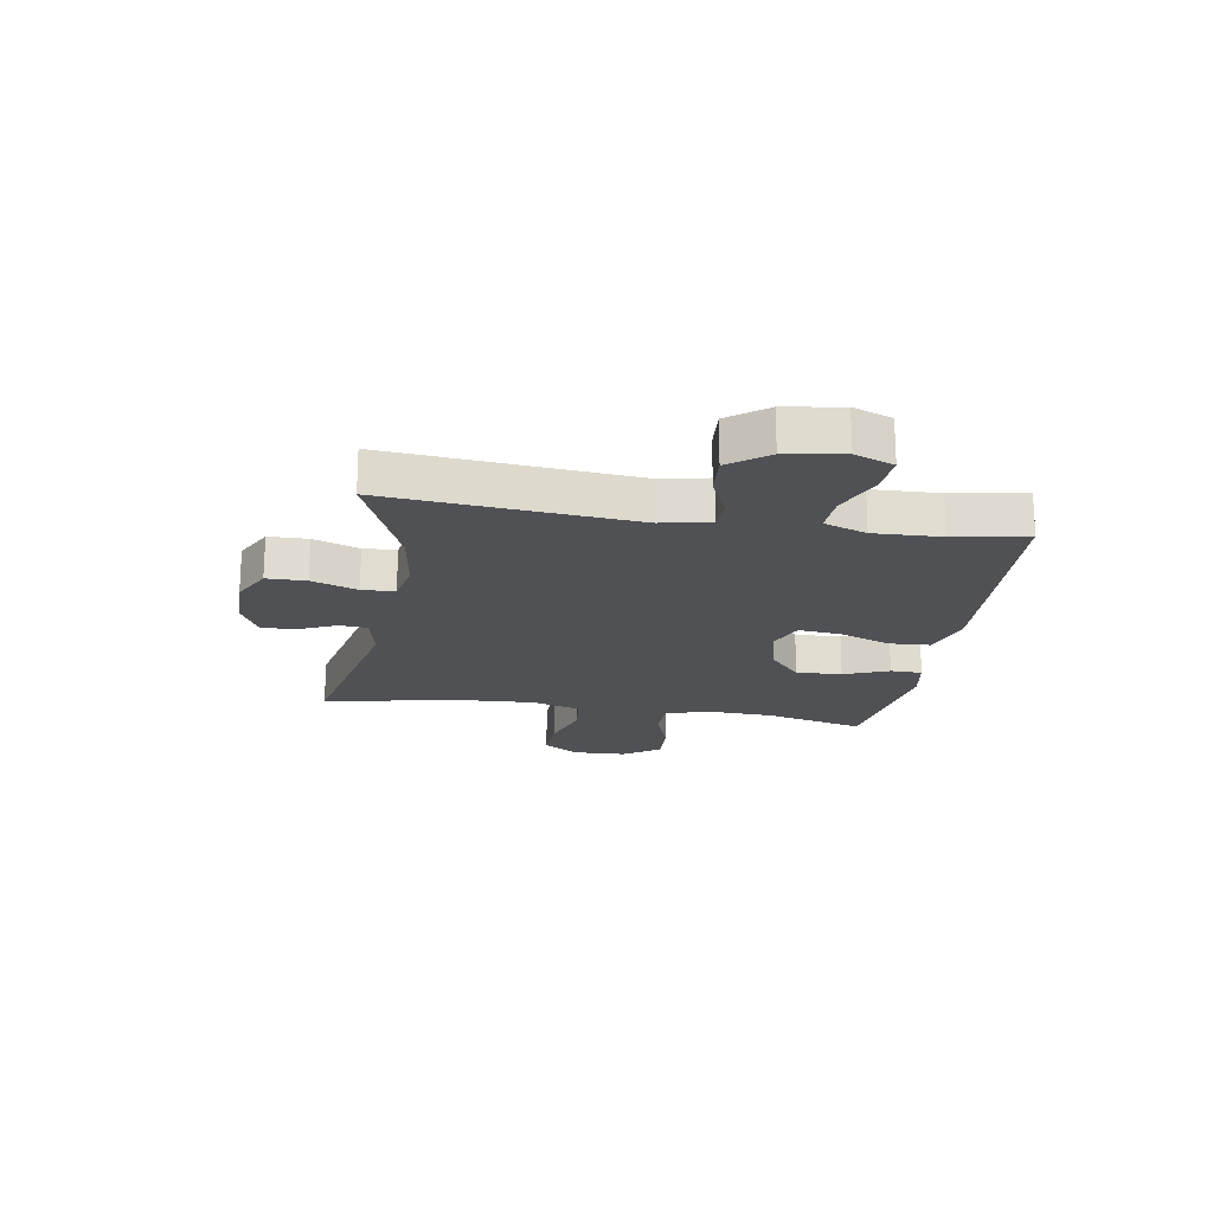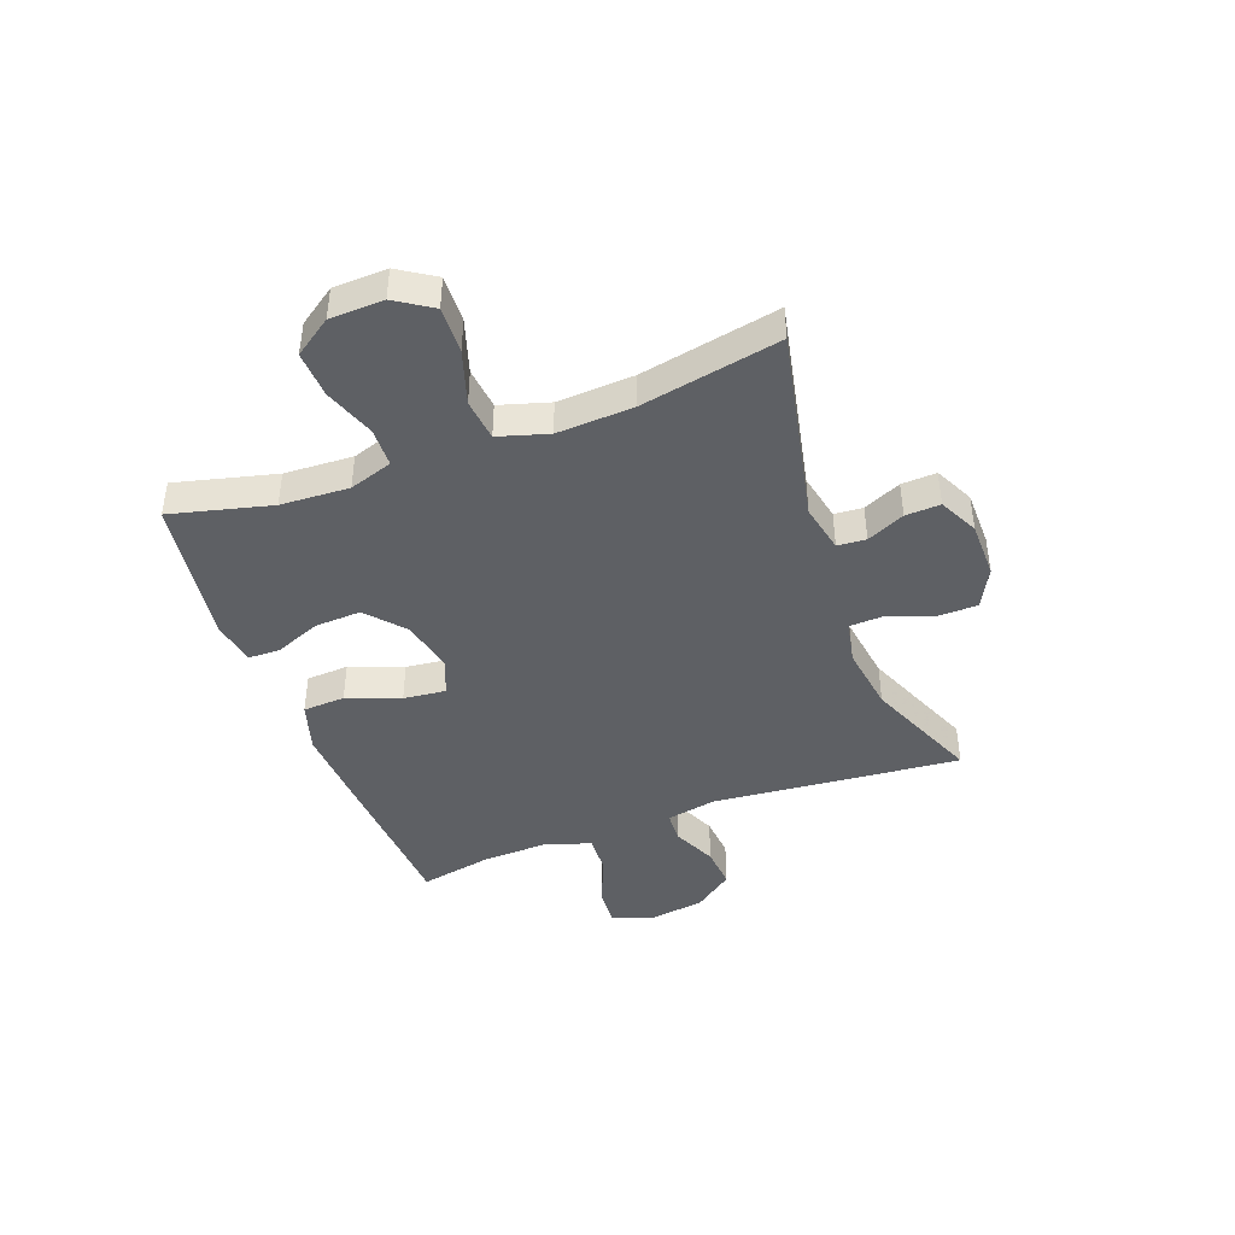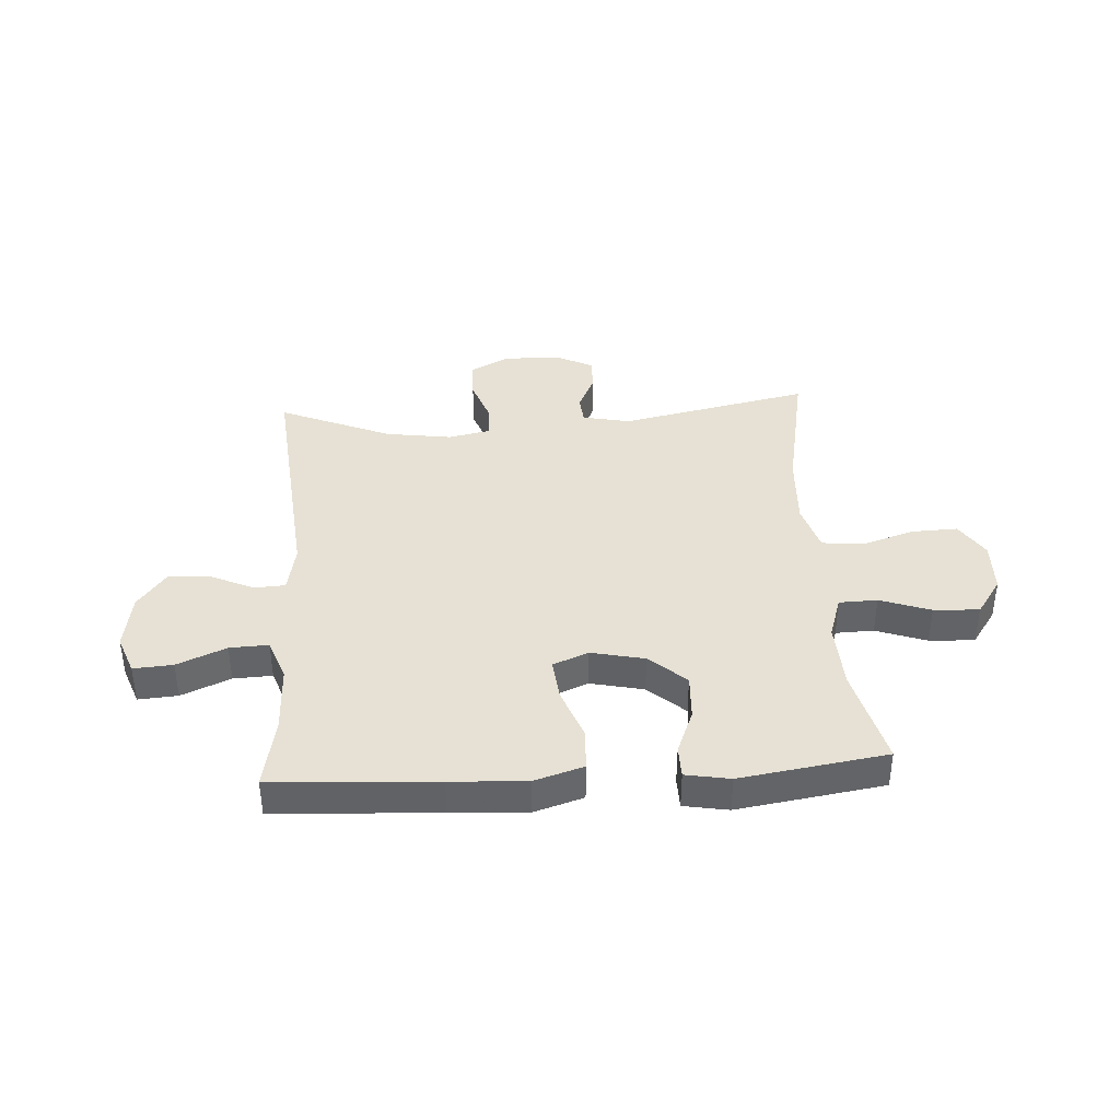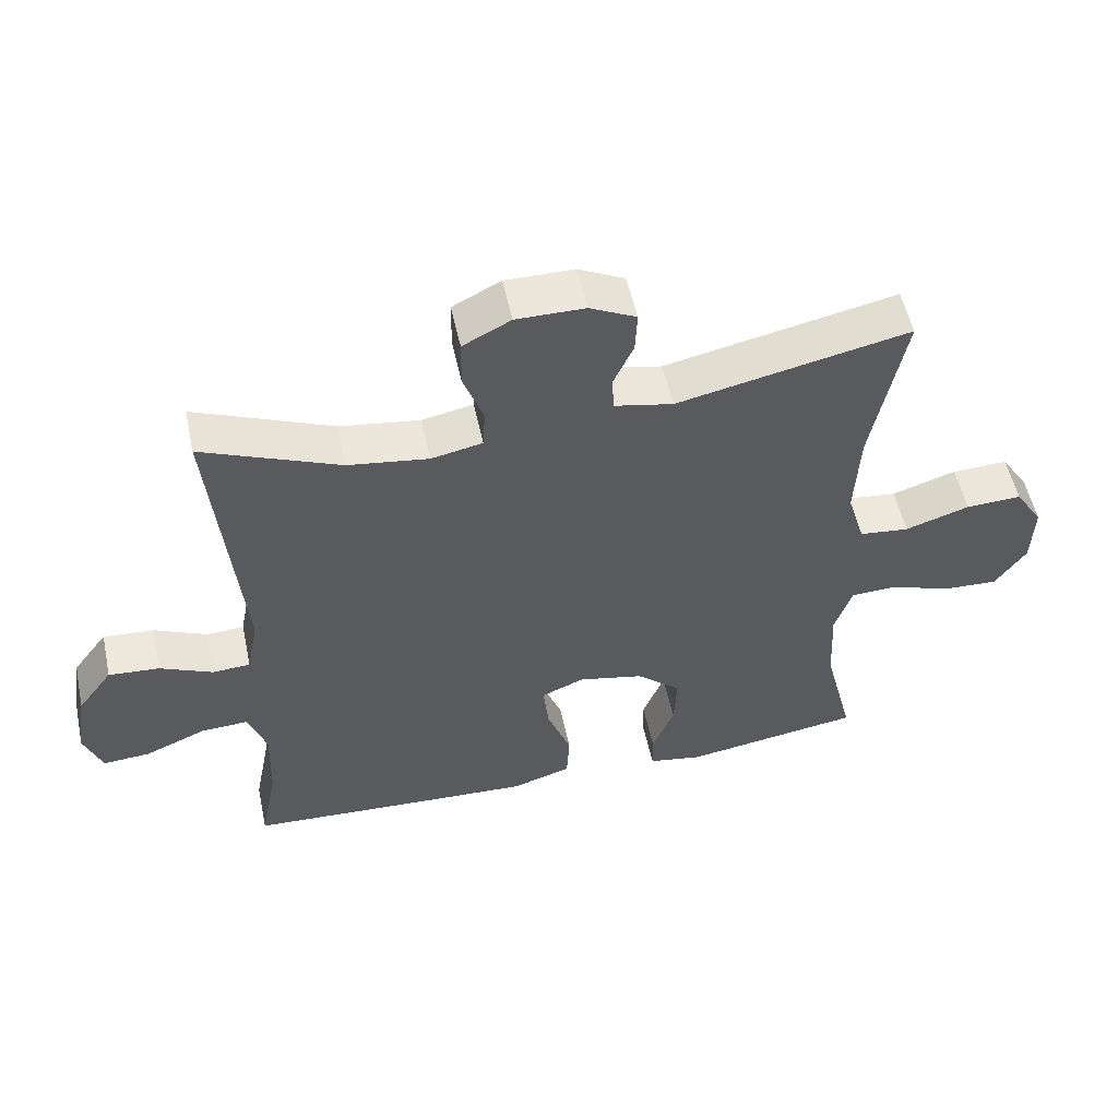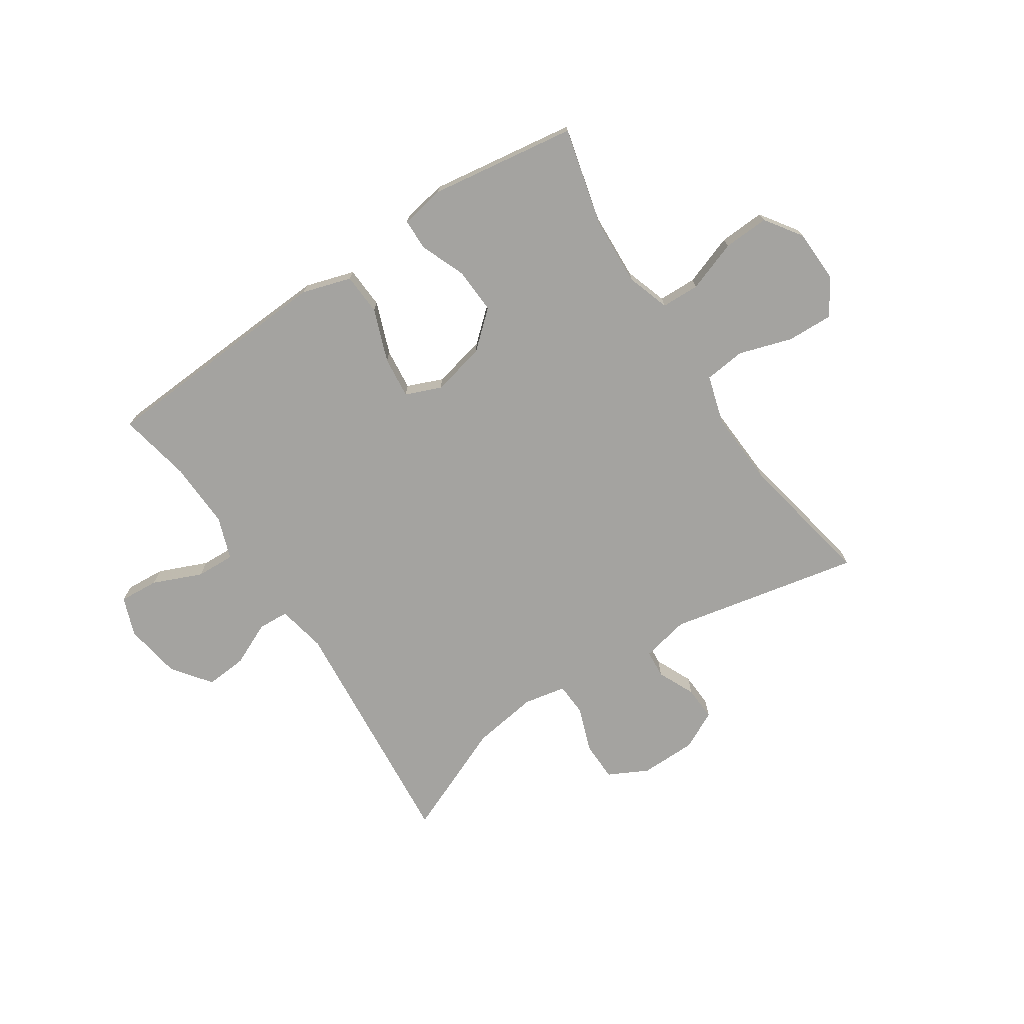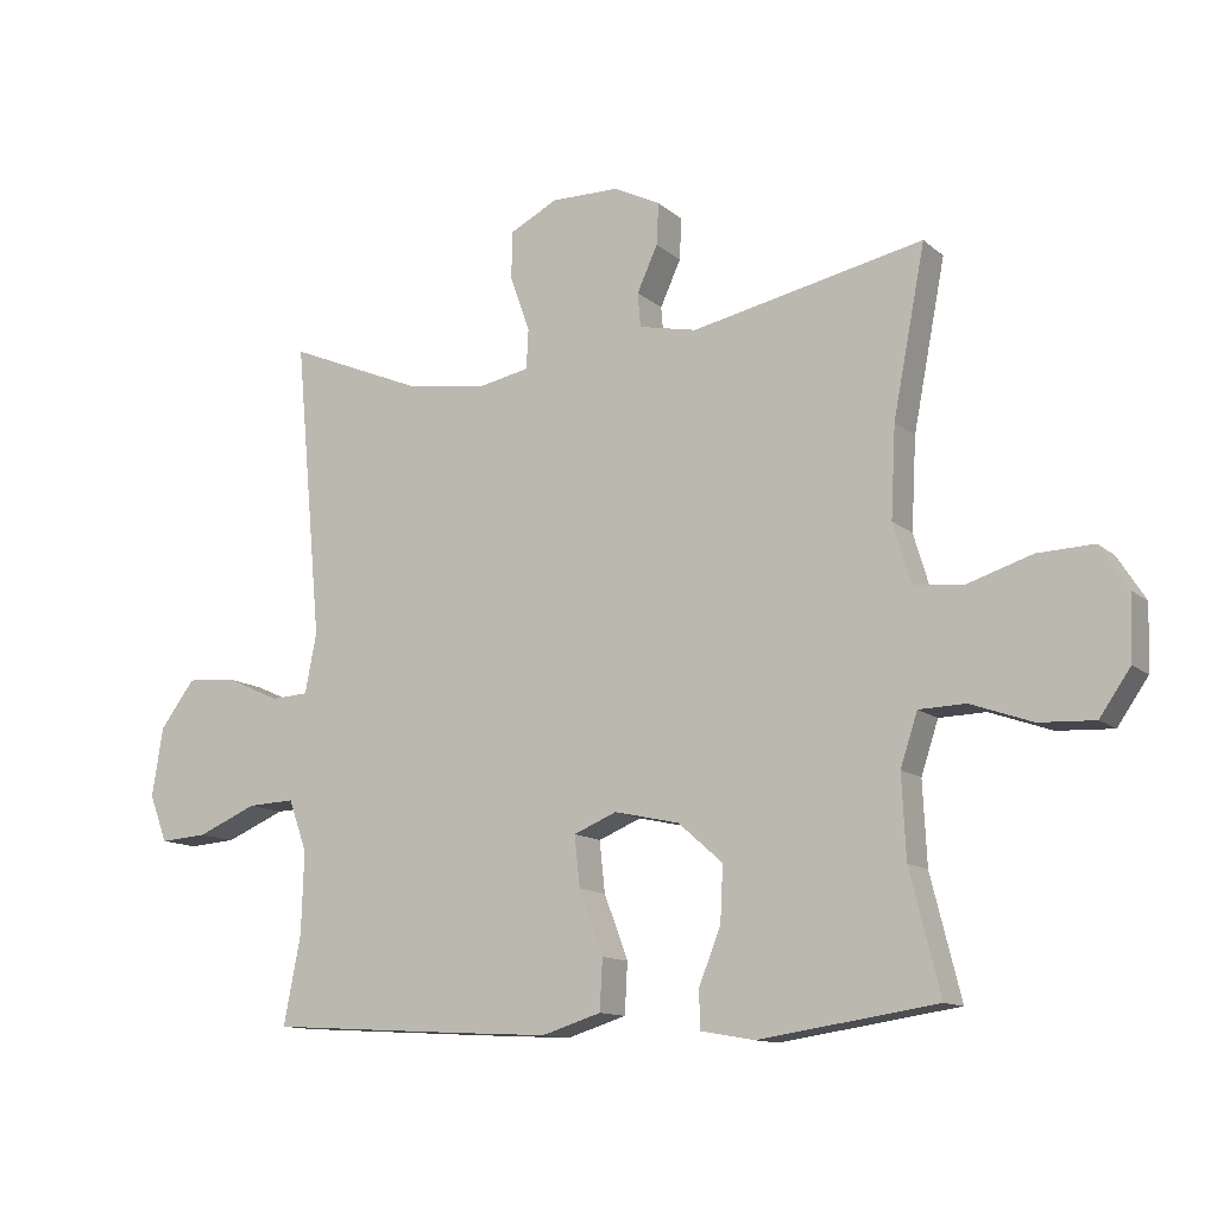
<metadata>
{"format":"obj","ext":"obj","renderer":"f3d","projection":"perspective","resolution":1024,"background":"white","views":[{"elev":-19.6,"azim":80.7,"up":"+Y"},{"elev":-43.1,"azim":-69.6,"up":"+Y"},{"elev":39.3,"azim":176.4,"up":"+Y"},{"elev":54.2,"azim":167.8,"up":"+Z"},{"elev":-72.9,"azim":-146.4,"up":"+Y"},{"elev":-12.3,"azim":-151.2,"up":"+Z"}]}
</metadata>
<code>
v 0.5 0.07 0.5
v 0.46 0.07 0.065
v 0.477 0.07 -0.022
v 0.532 0.07 -0.025
v 0.609 0.07 0.01
v 0.683 0.07 0.016
v 0.734 0.07 -0.052
v 0.75 0.07 -0.153
v 0.724 0.07 -0.222
v 0.654 0.07 -0.217
v 0.567 0.07 -0.18
v 0.498 0.07 -0.177
v 0.471 0.07 -0.252
v 0.475 0.07 -0.371
v 0.5 0.07 -0.5
v 0.21 0.07 -0.517
v 0.075 0.07 -0.524
v -0.012 0.07 -0.497
v -0.016 0.07 -0.423
v 0.019 0.07 -0.33
v 0.027 0.07 -0.256
v -0.036 0.07 -0.23
v -0.131 0.07 -0.251
v -0.196 0.07 -0.308
v -0.192 0.07 -0.389
v -0.16 0.07 -0.469
v -0.161 0.07 -0.525
v -0.24 0.07 -0.539
v -0.5 0.07 -0.5
v -0.456 0.07 -0.324
v -0.45 0.07 -0.204
v -0.475 0.07 -0.128
v -0.543 0.07 -0.126
v -0.633 0.07 -0.158
v -0.714 0.07 -0.162
v -0.759 0.07 -0.097
v -0.762 0.07 -0.003
v -0.721 0.07 0.061
v -0.639 0.07 0.058
v -0.545 0.07 0.028
v -0.472 0.07 0.036
v -0.446 0.07 0.123
v -0.453 0.07 0.256
v -0.5 0.07 0.5
v -0.161 0.07 0.429
v -0.076 0.07 0.447
v -0.072 0.07 0.497
v -0.102 0.07 0.563
v -0.105 0.07 0.624
v -0.037 0.07 0.658
v 0.063 0.07 0.659
v 0.133 0.07 0.623
v 0.134 0.07 0.553
v 0.105 0.07 0.472
v 0.108 0.07 0.414
v 0.183 0.07 0.399
v 0.3 0.07 0.416
v 0.5 0 0.5
v 0.46 0 0.065
v 0.477 0 -0.022
v 0.532 0 -0.025
v 0.609 0 0.01
v 0.683 0 0.016
v 0.734 0 -0.052
v 0.75 0 -0.153
v 0.724 0 -0.222
v 0.654 0 -0.217
v 0.567 0 -0.18
v 0.498 0 -0.177
v 0.471 0 -0.252
v 0.475 0 -0.371
v 0.5 0 -0.5
v 0.21 0 -0.517
v 0.075 0 -0.524
v -0.012 0 -0.497
v -0.016 0 -0.423
v 0.019 0 -0.33
v 0.027 0 -0.256
v -0.036 0 -0.23
v -0.131 0 -0.251
v -0.196 0 -0.308
v -0.192 0 -0.389
v -0.16 0 -0.469
v -0.161 0 -0.525
v -0.24 0 -0.539
v -0.5 0 -0.5
v -0.456 0 -0.324
v -0.45 0 -0.204
v -0.475 0 -0.128
v -0.543 0 -0.126
v -0.633 0 -0.158
v -0.714 0 -0.162
v -0.759 0 -0.097
v -0.762 0 -0.003
v -0.721 0 0.061
v -0.639 0 0.058
v -0.545 0 0.028
v -0.472 0 0.036
v -0.446 0 0.123
v -0.453 0 0.256
v -0.5 0 0.5
v -0.161 0 0.429
v -0.076 0 0.447
v -0.072 0 0.497
v -0.102 0 0.563
v -0.105 0 0.624
v -0.037 0 0.658
v 0.063 0 0.659
v 0.133 0 0.623
v 0.134 0 0.553
v 0.105 0 0.472
v 0.108 0 0.414
v 0.183 0 0.399
v 0.3 0 0.416
f 51 52 53 54
f 51 54 55
f 50 51 55
f 47 48 49 50
f 46 47 50 55
f 45 46 55 56
f 43 44 45
f 42 43 45 56
f 37 38 39 40
f 37 40 41
f 36 37 41
f 33 34 35 36
f 32 33 36 41
f 31 32 41 42
f 27 28 29 30
f 25 26 27 30
f 24 25 30 31
f 23 24 31 42
f 17 18 19 20
f 17 20 21
f 14 15 16 17
f 13 14 17 21
f 12 13 21 22
f 8 9 10 11
f 8 11 12
f 7 8 12
f 4 5 6 7
f 3 4 7 12
f 2 3 12 22
f 57 1 2 22
f 42 56 57
f 22 23 42 57
f 111 110 109 108
f 112 111 108
f 112 108 107
f 107 106 105 104
f 112 107 104 103
f 113 112 103 102
f 102 101 100
f 113 102 100 99
f 97 96 95 94
f 98 97 94
f 98 94 93
f 93 92 91 90
f 98 93 90 89
f 99 98 89 88
f 87 86 85 84
f 87 84 83 82
f 88 87 82 81
f 99 88 81 80
f 77 76 75 74
f 78 77 74
f 74 73 72 71
f 78 74 71 70
f 79 78 70 69
f 68 67 66 65
f 69 68 65
f 69 65 64
f 64 63 62 61
f 69 64 61 60
f 79 69 60 59
f 79 59 58 114
f 114 113 99
f 114 99 80 79
f 1 58 59 2
f 2 59 60 3
f 3 60 61 4
f 4 61 62 5
f 5 62 63 6
f 6 63 64 7
f 7 64 65 8
f 8 65 66 9
f 9 66 67 10
f 10 67 68 11
f 11 68 69 12
f 12 69 70 13
f 13 70 71 14
f 14 71 72 15
f 15 72 73 16
f 16 73 74 17
f 17 74 75 18
f 18 75 76 19
f 19 76 77 20
f 20 77 78 21
f 21 78 79 22
f 22 79 80 23
f 23 80 81 24
f 24 81 82 25
f 25 82 83 26
f 26 83 84 27
f 27 84 85 28
f 28 85 86 29
f 29 86 87 30
f 30 87 88 31
f 31 88 89 32
f 32 89 90 33
f 33 90 91 34
f 34 91 92 35
f 35 92 93 36
f 36 93 94 37
f 37 94 95 38
f 38 95 96 39
f 39 96 97 40
f 40 97 98 41
f 41 98 99 42
f 42 99 100 43
f 43 100 101 44
f 44 101 102 45
f 45 102 103 46
f 46 103 104 47
f 47 104 105 48
f 48 105 106 49
f 49 106 107 50
f 50 107 108 51
f 51 108 109 52
f 52 109 110 53
f 53 110 111 54
f 54 111 112 55
f 55 112 113 56
f 56 113 114 57
f 57 114 58 1

</code>
